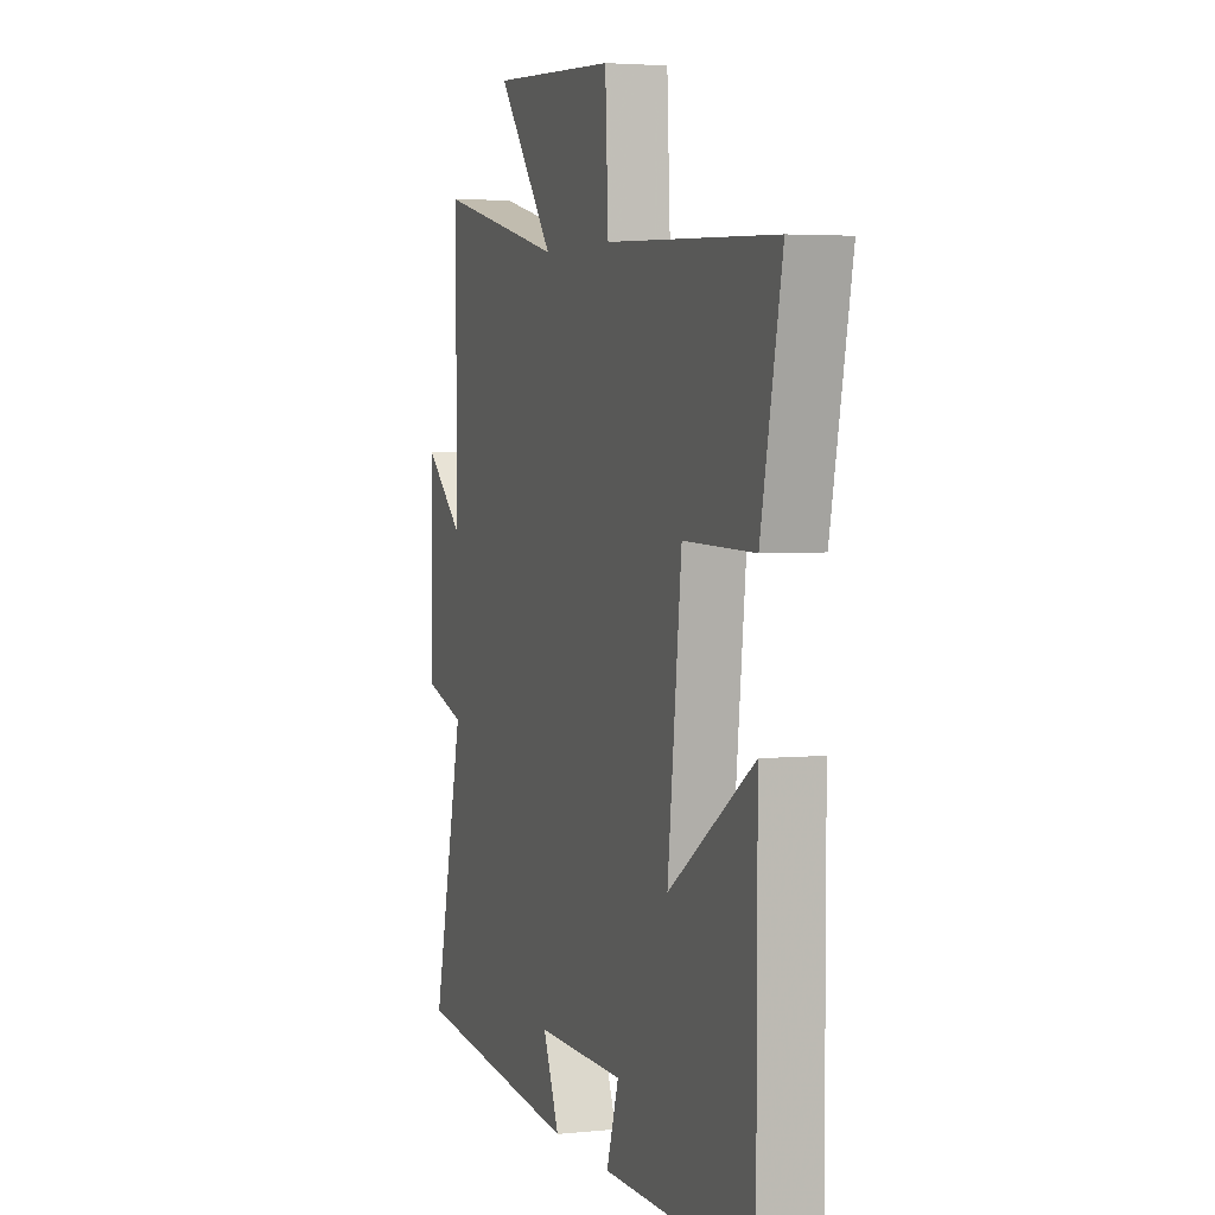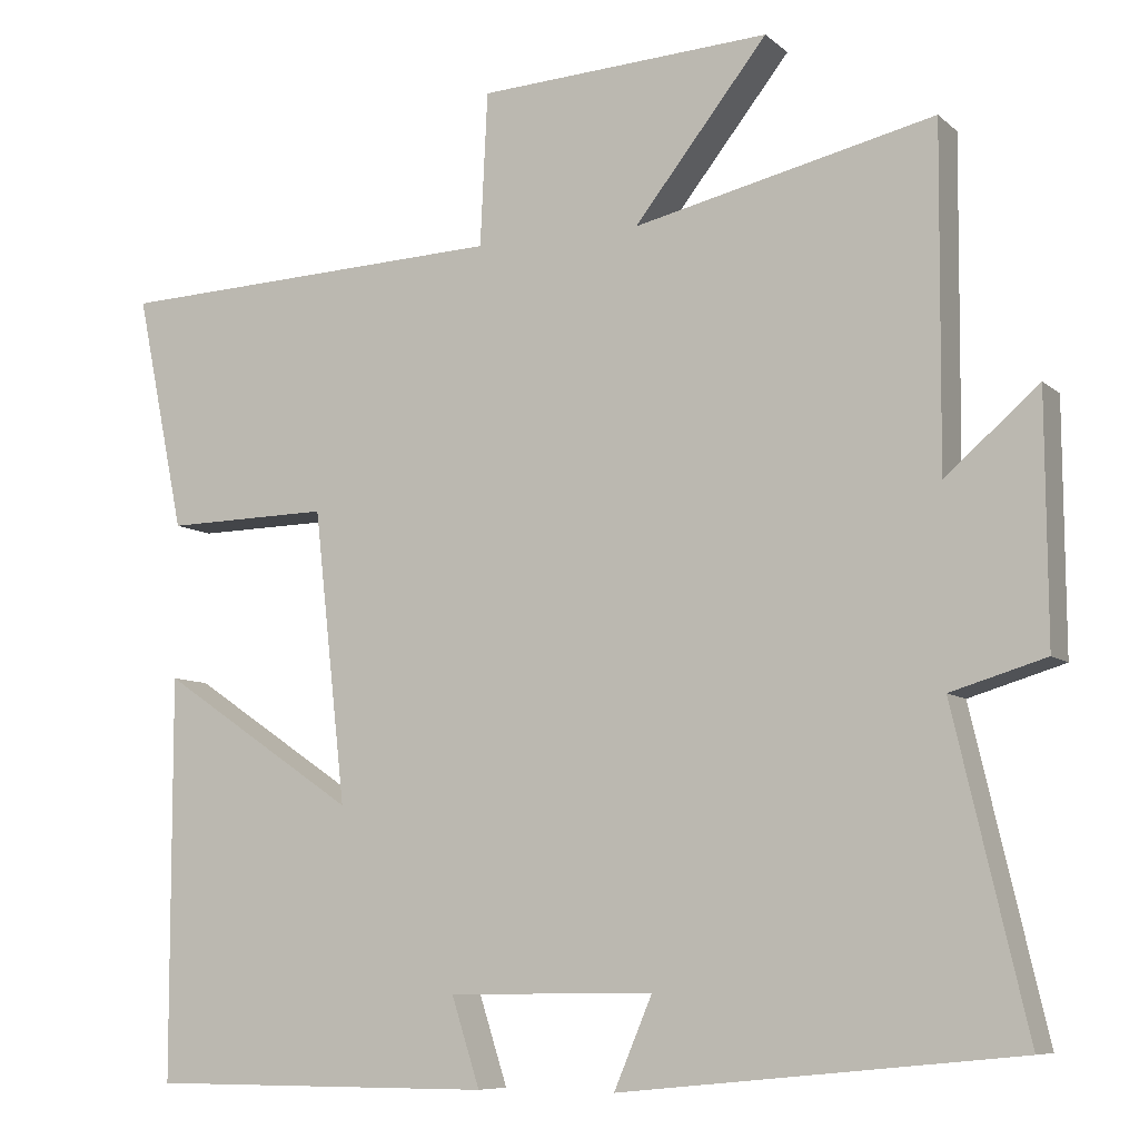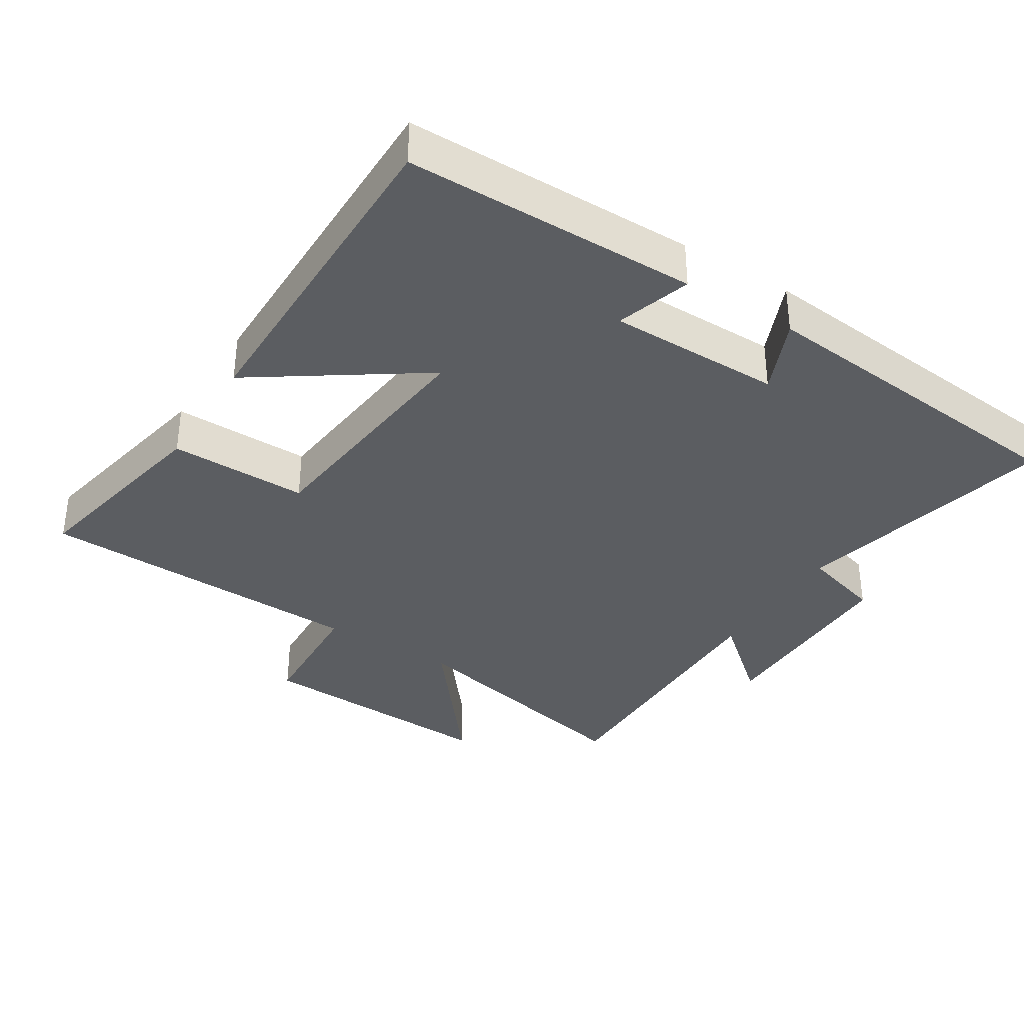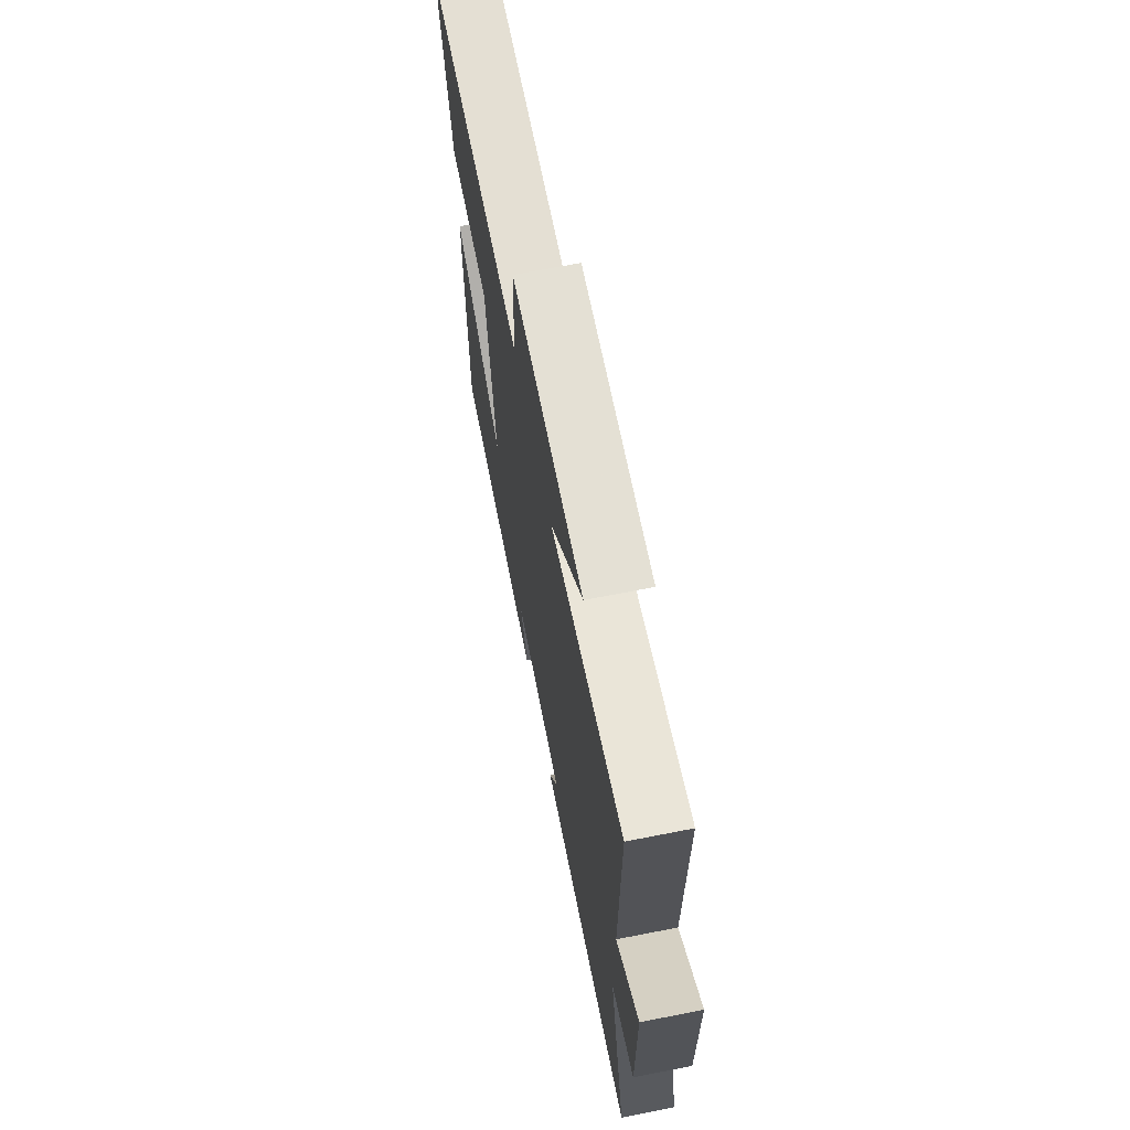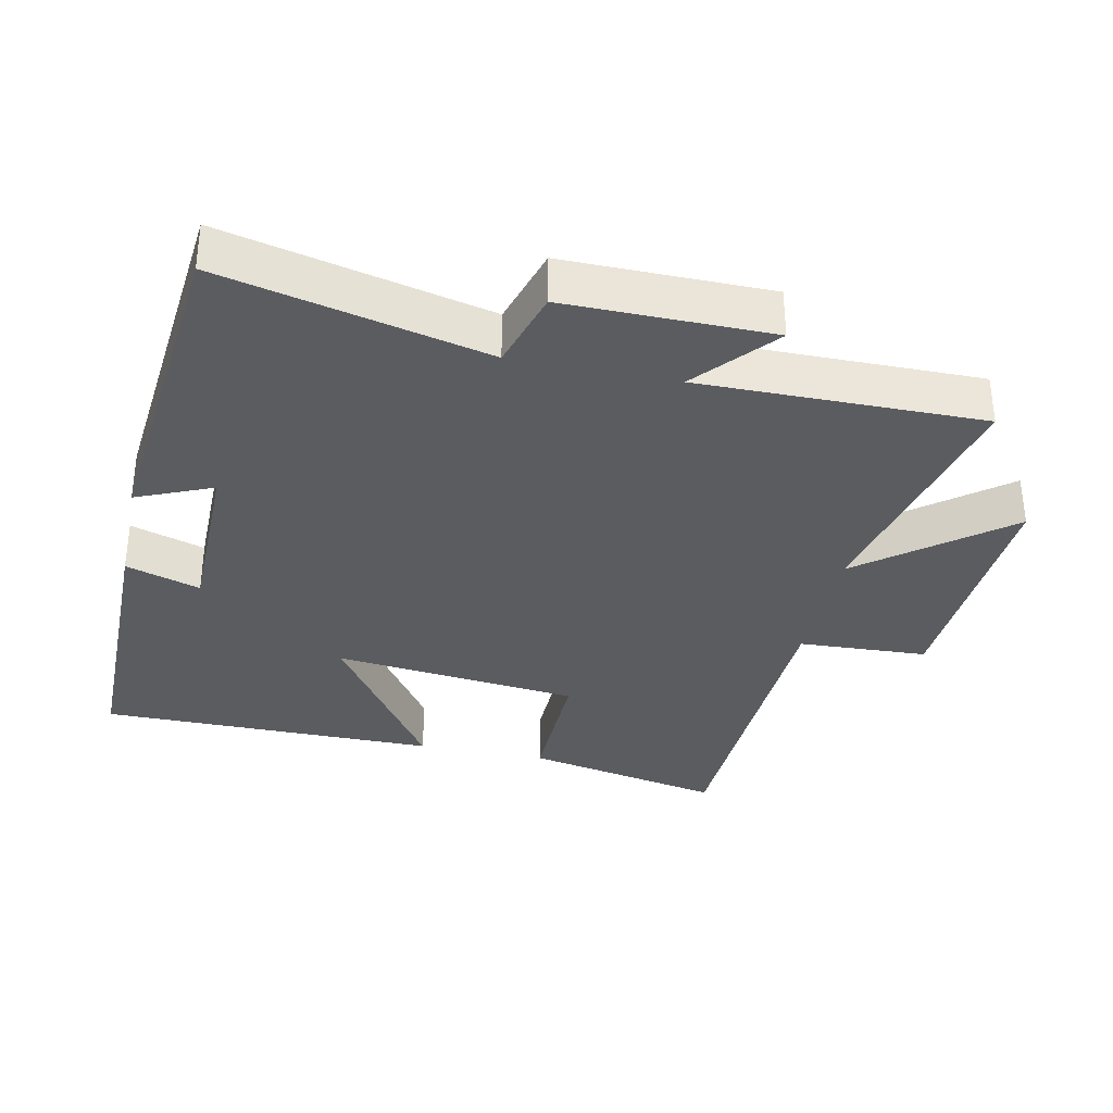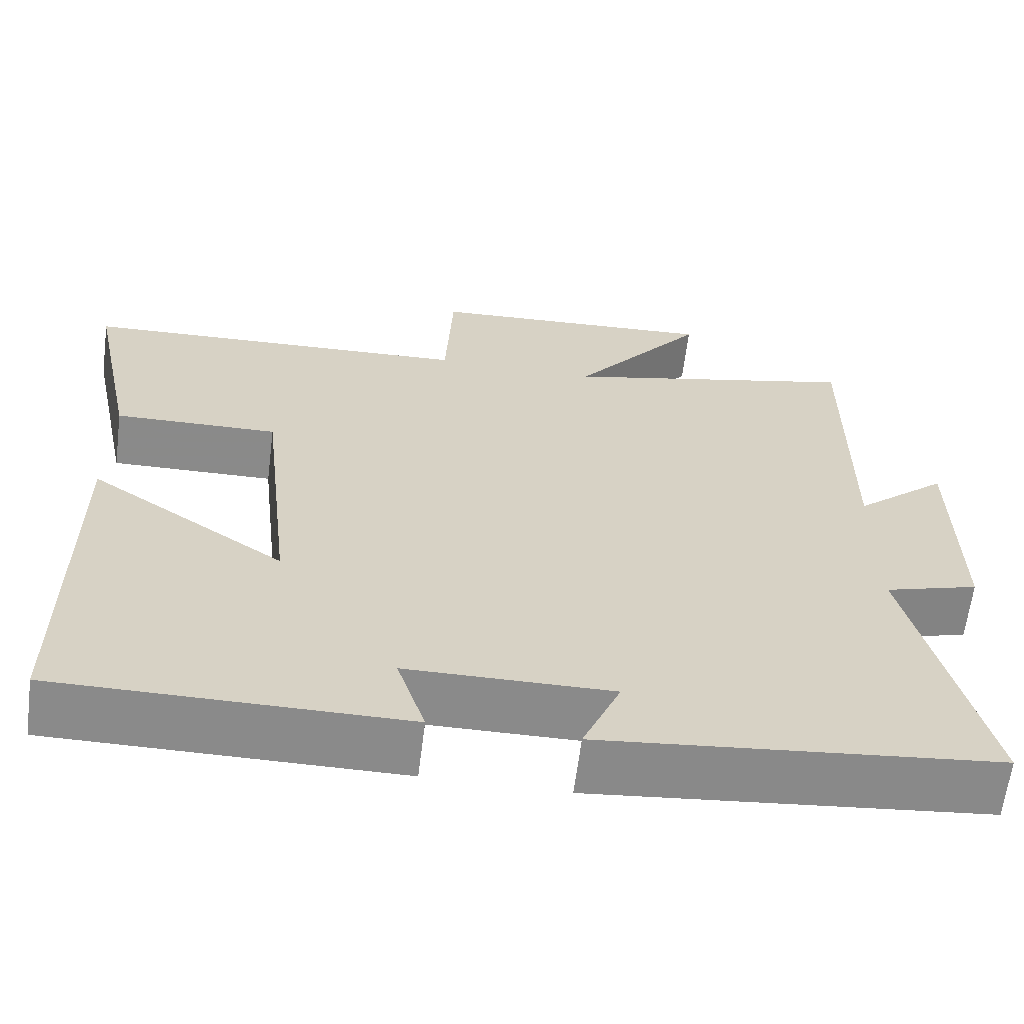
<metadata>
{"format":"obj","ext":"obj","renderer":"f3d","projection":"perspective","resolution":1024,"background":"white","views":[{"elev":3.7,"azim":70.8,"up":"+Z"},{"elev":-8.1,"azim":-154.3,"up":"+Z"},{"elev":-35.9,"azim":148.2,"up":"+Y"},{"elev":68.8,"azim":-101.1,"up":"+Z"},{"elev":-33.9,"azim":-101.9,"up":"+Y"},{"elev":-63.4,"azim":172.8,"up":"+Z"}]}
</metadata>
<code>
v -0.503 0.07 0.585
v -0.132 0.07 0.5
v -0.297 0.07 0.709
v 0.065 0.07 0.689
v 0.074 0.07 0.5
v 0.56 0.07 0.48
v 0.5 0.07 0.188
v 0.297 0.07 0.192
v 0.257 0.07 -0.168
v 0.5 0.07 -0.004
v 0.499 0.07 -0.5
v 0.071 0.07 -0.5
v 0.106 0.07 -0.391
v -0.148 0.07 -0.389
v -0.101 0.07 -0.5
v -0.59 0.07 -0.451
v -0.5 0.07 -0.065
v -0.617 0.07 -0.03
v -0.615 0.07 0.27
v -0.5 0.07 0.171
v -0.503 0 0.585
v -0.132 0 0.5
v -0.297 0 0.709
v 0.065 0 0.689
v 0.074 0 0.5
v 0.56 0 0.48
v 0.5 0 0.188
v 0.297 0 0.192
v 0.257 0 -0.168
v 0.5 0 -0.004
v 0.499 0 -0.5
v 0.071 0 -0.5
v 0.106 0 -0.391
v -0.148 0 -0.389
v -0.101 0 -0.5
v -0.59 0 -0.451
v -0.5 0 -0.065
v -0.617 0 -0.03
v -0.615 0 0.27
v -0.5 0 0.171
f 17 18 19 20
f 14 15 16 17
f 13 14 17 20
f 10 11 12 13
f 9 10 13
f 8 9 13 20
f 5 6 7 8
f 5 8 20
f 2 3 4 5
f 2 5 20
f 1 2 20
f 40 39 38 37
f 37 36 35 34
f 40 37 34 33
f 33 32 31 30
f 33 30 29
f 40 33 29 28
f 28 27 26 25
f 40 28 25
f 25 24 23 22
f 40 25 22
f 40 22 21
f 1 21 22 2
f 2 22 23 3
f 3 23 24 4
f 4 24 25 5
f 5 25 26 6
f 6 26 27 7
f 7 27 28 8
f 8 28 29 9
f 9 29 30 10
f 10 30 31 11
f 11 31 32 12
f 12 32 33 13
f 13 33 34 14
f 14 34 35 15
f 15 35 36 16
f 16 36 37 17
f 17 37 38 18
f 18 38 39 19
f 19 39 40 20
f 20 40 21 1

</code>
